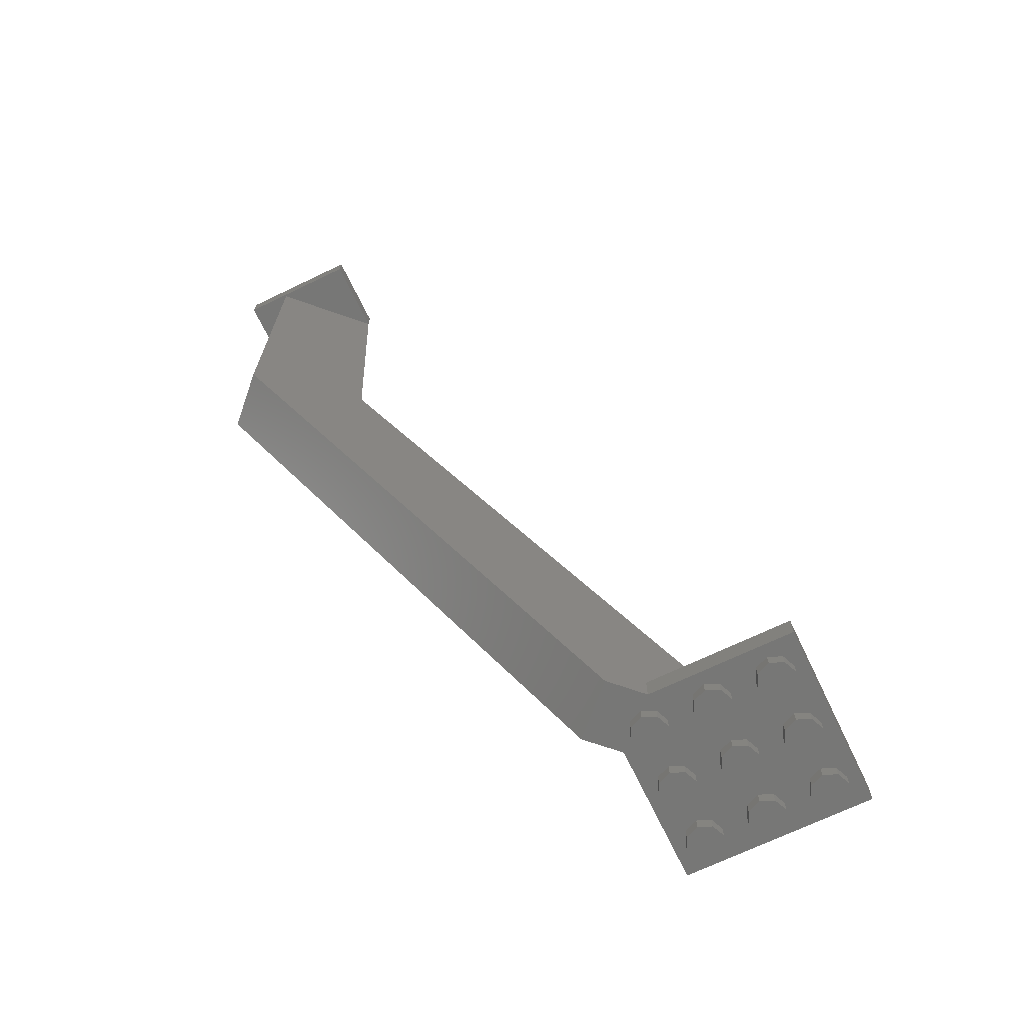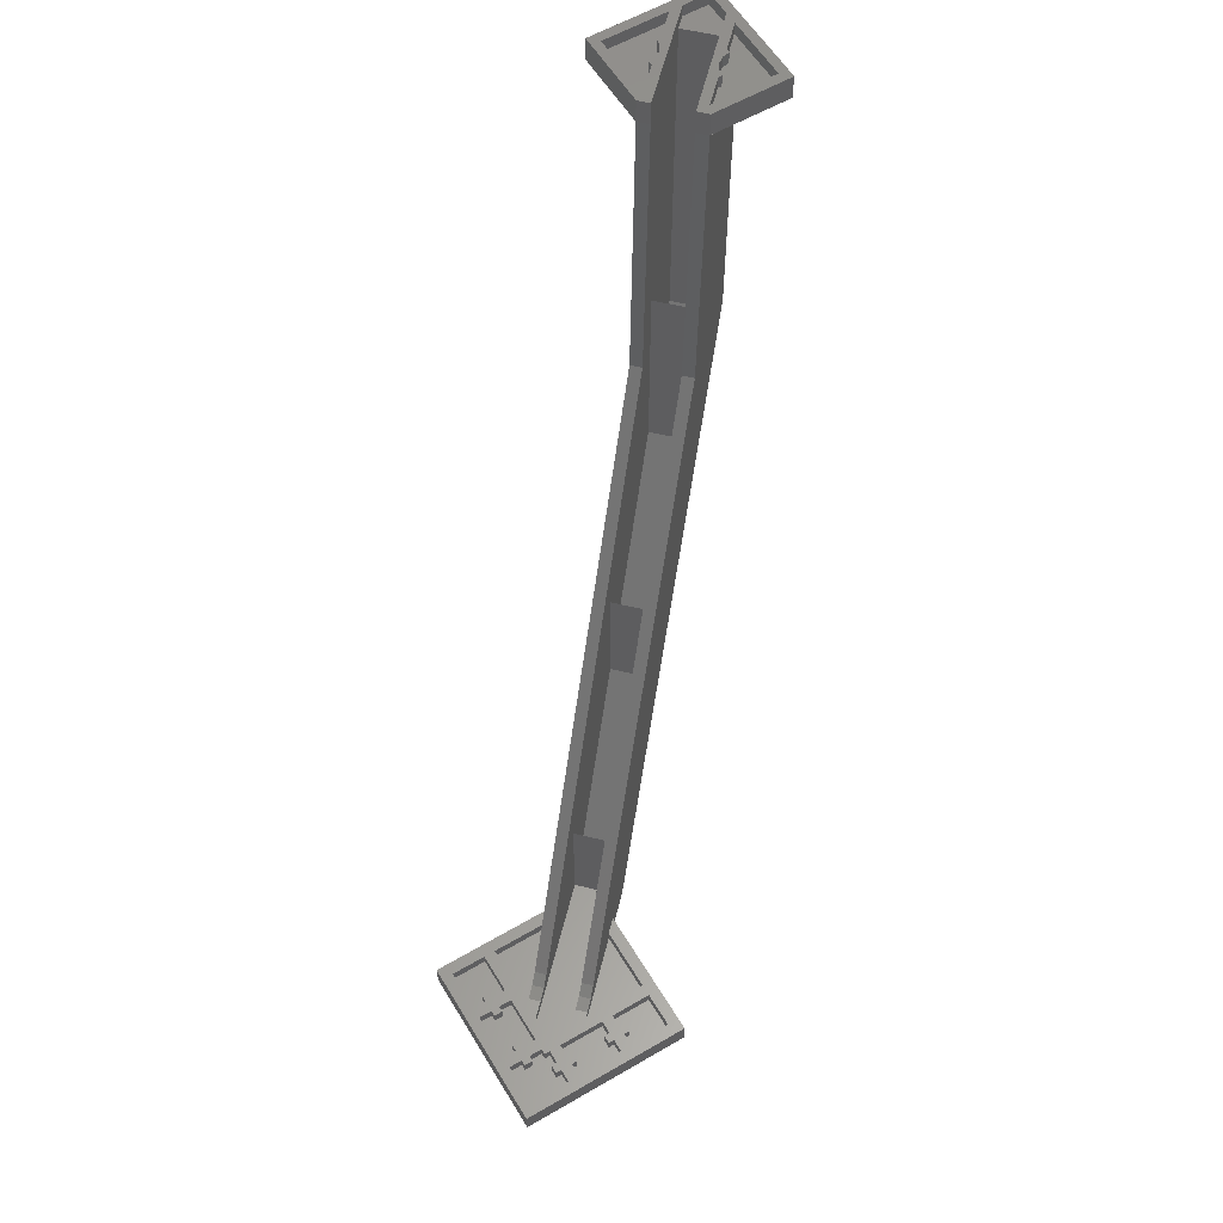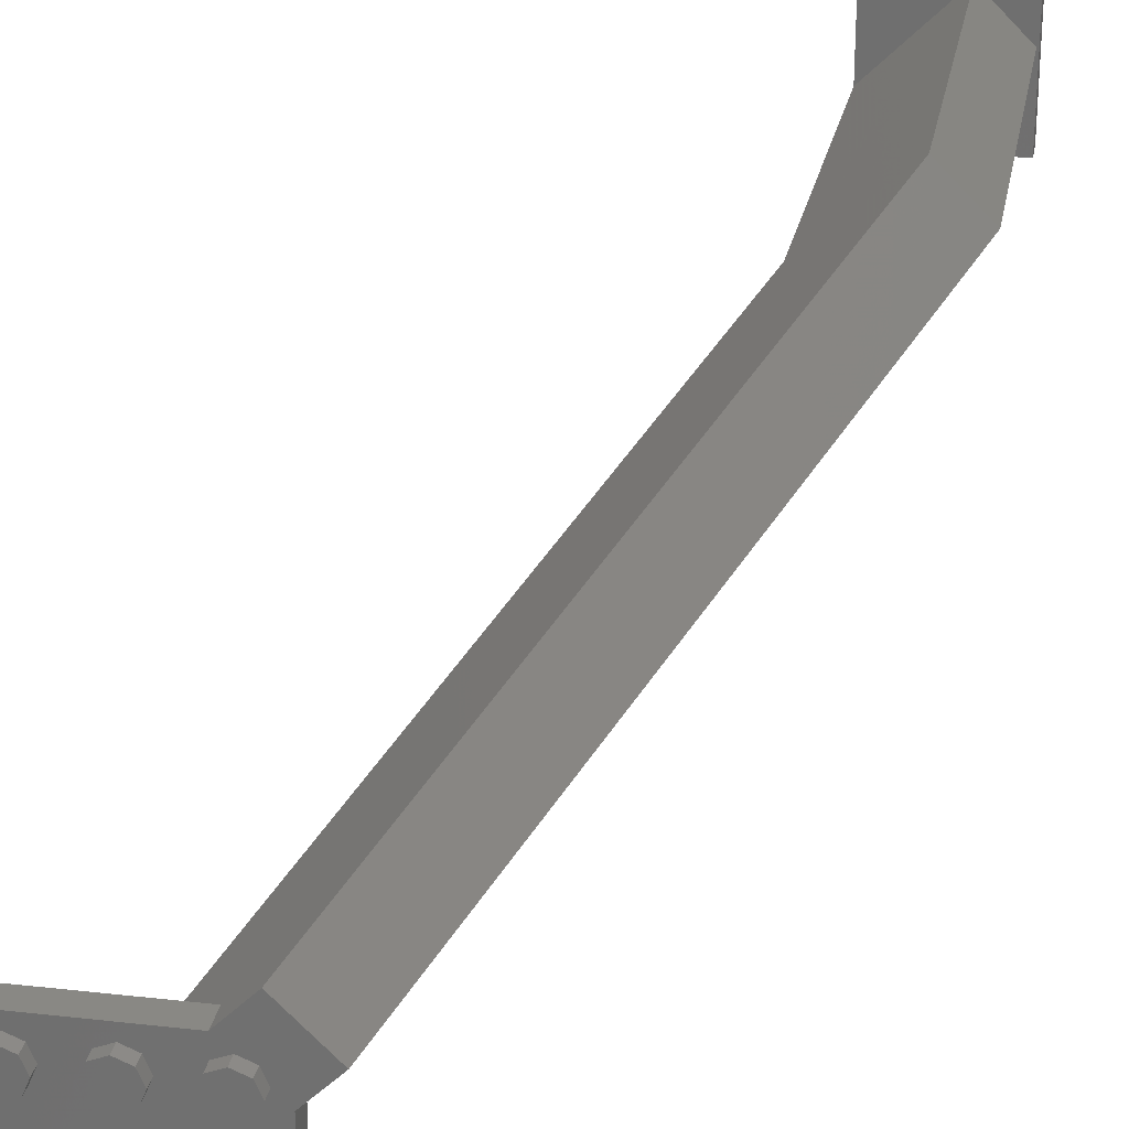
<metadata>
{"format":"stl","ext":"stl","renderer":"f3d","projection":"perspective","resolution":1024,"background":"white","views":[{"elev":-69.4,"azim":115.7,"up":"+Y"},{"elev":58.7,"azim":-121.0,"up":"+Y"},{"elev":26.0,"azim":10.1,"up":"+Z"}]}
</metadata>
<code>
# stl→obj: 407 verts, 563 faces
v 5.908 11.52 5.422
v 5.83 11.52 5.37
v 5.77 11.52 5.43
v 5.778 11.52 5.292
v 5.429 11.52 4.92
v 5.366 11.52 4.8
v 5.252 11.52 4.913
v 5.422 11.52 5.908
v 5.37 11.52 5.83
v 5.43 11.52 5.77
v 5.292 11.52 5.778
v 4.92 11.52 5.429
v 4.8 11.52 5.366
v 4.913 11.52 5.252
v 6.28 11.36 6.28
v 6.28 11.36 5.941
v 5.941 11.36 6.28
v 6.4 11.2 6.4
v 6.4 11.2 5.785
v 5.785 11.2 6.4
v 2.019 0.16 1.454
v 1.544 0.36 0.978
v 1.416 0.32 0.8508
v 2.634 0.16 2.295
v 1.531 0.48 1.192
v 1.43 0.36 1.091
v 1.303 0.32 0.964
v 1.454 0.16 2.019
v 0.978 0.36 1.544
v 0.8508 0.32 1.416
v 2.295 0.16 2.634
v 1.192 0.48 1.531
v 1.091 0.36 1.43
v 0.964 0.32 1.303
v 2.4 0 0
v 0 0 0
v 0 0 2.4
v 6.28 11.52 5.941
v 6.28 11.52 5.771
v 6 11.52 5.491
v 6 11.52 5.661
v 6 11.52 5.44
v 5.539 11.52 5.2
v 5.76 11.52 5.2
v 5.709 11.52 5.2
v 5.941 11.52 6.28
v 5.771 11.52 6.28
v 5.491 11.52 6
v 5.661 11.52 6
v 5.44 11.52 6
v 5.2 11.52 5.539
v 5.2 11.52 5.76
v 5.2 11.52 5.709
v 6.4 11.52 6.4
v 6.4 11.52 4.8
v 6.28 11.52 4.92
v 6.28 11.52 6.28
v 4.8 11.52 6.4
v 4.92 11.52 6.28
v 5.252 11.2 4.913
v 4.913 11.2 5.252
v 5.81 11.36 6.149
v 6.149 11.36 5.81
v 6 11.36 5.491
v 6.28 11.36 5.771
v 5.429 11.36 4.92
v 5.709 11.36 5.2
v 6.28 11.36 4.92
v 5.8 11.36 5.4
v 5.491 11.36 6
v 5.771 11.36 6.28
v 4.92 11.36 5.429
v 5.2 11.36 5.709
v 4.92 11.36 6.28
v 5.4 11.36 5.8
v 5.366 11.2 4.8
v 4.8 11.2 5.366
v 6.4 11.2 4.8
v 6.375 11.2 5.81
v 5.81 11.2 6.375
v 4.8 11.2 6.4
v 5.131 7.2 4.792
v 5.244 7.2 4.678
v 6.149 6.72 5.81
v 4.792 7.2 5.131
v 5.81 6.72 6.149
v 4.678 7.2 5.244
v 1.644 0.48 1.078
v 1.078 0.48 1.644
v 6.375 6.72 5.81
v 5.81 6.72 6.375
v 2.775 0 2.21
v 2.21 0 2.775
v 2.4 0.32 1.834
v 2.4 0.32 0
v 2.24 0.32 0.16
v 2.24 0.32 1.674
v 0 0.32 0
v 0.16 0.32 0.16
v 1.834 0.32 2.4
v 0 0.32 2.4
v 0.16 0.32 2.24
v 1.674 0.32 2.24
v 2.24 0.32 0.64
v 0.64 0.32 0.64
v 0.8 0.32 0.8
v 2.24 0.32 0.8
v 1.68 0.32 0.64
v 1.68 0.32 0.16
v 1.52 0.32 0.16
v 1.52 0.32 0.72
v 0.88 0.32 0.64
v 0.88 0.32 0.16
v 0.72 0.32 0.16
v 0.72 0.32 0.72
v 0.64 0.32 2.24
v 0.8 0.32 2.24
v 0.64 0.32 1.68
v 0.16 0.32 1.68
v 0.16 0.32 1.52
v 0.72 0.32 1.52
v 0.64 0.32 0.88
v 0.16 0.32 0.88
v 0.16 0.32 0.72
v 1.139 0.32 0.8
v 1.366 0.32 0.8
v 0.8 0.32 1.139
v 0.8 0.32 1.366
v 2.4 0 1.834
v 1.366 0.16 0.8
v 1.139 0.16 0.8
v 2.24 0.16 0.8
v 1.52 0.32 0.64
v 0.88 0.16 0.64
v 1.52 0.16 0.64
v 0.88 0.16 0.16
v 1.52 0.16 0.16
v 0.72 0.32 0.64
v 0.64 0.16 0.64
v 0.72 0.16 0.64
v 0.16 0.16 0.16
v 0.72 0.16 0.16
v 1.834 0 2.4
v 0.8 0.16 1.366
v 0.8 0.16 1.139
v 0.8 0.16 2.24
v 0.64 0.32 1.52
v 0.64 0.16 0.88
v 0.64 0.16 1.52
v 0.16 0.16 0.88
v 0.16 0.16 1.52
v 0.64 0.32 0.72
v 0.64 0.16 0.72
v 0.16 0.16 0.72
v 1.901 0.16 2.24
v 2.24 0.16 1.901
v 2.24 0.16 2.24
v 2.24 0.16 0.16
v 0.16 0.16 2.24
v 6 11.36 5.44
v 5.908 11.36 5.422
v 5.83 11.36 5.37
v 5.778 11.36 5.292
v 5.76 11.36 5.2
v 5.44 11.36 6
v 5.2 11.36 5.76
v 5.292 11.36 5.778
v 5.37 11.36 5.83
v 5.422 11.36 5.908
v 5.074 5.348 5.414
v 5.074 7.988 5.414
v 5.414 7.988 5.074
v 5.414 5.348 5.074
v 3.66 2.708 3.999
v 3.66 4.388 3.999
v 3.999 4.388 3.66
v 3.999 2.708 3.66
v 2.246 0.168 2.585
v 2.246 1.76 2.585
v 2.585 1.76 2.246
v 2.585 0.168 2.246
v 2.24 0.16 1.674
v 0.8 0.16 0.8
v 2.24 0.16 0.64
v 1.68 0.16 0.64
v 1.68 0.16 0.16
v 1.68 0.16 0.46
v 1.68 0.32 0.46
v 1.76 0.32 0.34
v 1.68 0.32 0.34
v 1.76 0.32 0.46
v 1.76 0.16 0.46
v 1.76 0.16 0.34
v 1.68 0.16 0.34
v 1.52 0.16 0.46
v 1.52 0.32 0.46
v 1.44 0.32 0.46
v 1.52 0.32 0.34
v 1.44 0.32 0.34
v 1.52 0.16 0.34
v 1.44 0.16 0.34
v 1.44 0.16 0.46
v 0.88 0.16 0.46
v 0.88 0.32 0.46
v 0.96 0.32 0.34
v 0.88 0.32 0.34
v 0.96 0.32 0.46
v 0.96 0.16 0.46
v 0.96 0.16 0.34
v 0.88 0.16 0.34
v 0.72 0.16 0.46
v 0.72 0.32 0.46
v 0.64 0.32 0.46
v 0.72 0.32 0.34
v 0.64 0.32 0.34
v 0.72 0.16 0.34
v 0.64 0.16 0.34
v 0.64 0.16 0.46
v 1.674 0.16 2.24
v 0.64 0.16 2.24
v 0.64 0.16 1.68
v 0.16 0.16 1.68
v 0.46 0.16 1.68
v 0.46 0.32 1.68
v 0.46 0.32 1.76
v 0.34 0.32 1.68
v 0.34 0.32 1.76
v 0.34 0.16 1.68
v 0.34 0.16 1.76
v 0.46 0.16 1.76
v 0.46 0.16 1.52
v 0.46 0.32 1.52
v 0.34 0.32 1.44
v 0.34 0.32 1.52
v 0.46 0.32 1.44
v 0.46 0.16 1.44
v 0.34 0.16 1.44
v 0.34 0.16 1.52
v 0.46 0.16 0.88
v 0.46 0.32 0.88
v 0.46 0.32 0.96
v 0.34 0.32 0.88
v 0.34 0.32 0.96
v 0.34 0.16 0.88
v 0.34 0.16 0.96
v 0.46 0.16 0.96
v 0.46 0.16 0.72
v 0.46 0.32 0.72
v 0.34 0.32 0.64
v 0.34 0.32 0.72
v 0.46 0.32 0.64
v 0.46 0.16 0.64
v 0.34 0.16 0.64
v 0.34 0.16 0.72
v 2.24 -0.16 2
v 2.24 0 2
v 2.17 0 2.17
v 2.17 -0.16 2.17
v 2 0 2.24
v 2 -0.16 2.24
v 1.83 0 2.17
v 1.83 -0.16 2.17
v 1.76 0 2
v 1.76 -0.16 2
v 1.83 0 1.83
v 1.83 -0.16 1.83
v 2 0 1.76
v 2 -0.16 1.76
v 2.17 0 1.83
v 2.17 -0.16 1.83
v 2.24 -0.16 1.2
v 2.24 0 1.2
v 2.17 0 1.37
v 2.17 -0.16 1.37
v 2 0 1.44
v 2 -0.16 1.44
v 1.83 0 1.37
v 1.83 -0.16 1.37
v 1.76 0 1.2
v 1.76 -0.16 1.2
v 1.83 0 1.03
v 1.83 -0.16 1.03
v 2 0 0.96
v 2 -0.16 0.96
v 2.17 0 1.03
v 2.17 -0.16 1.03
v 2.24 -0.16 0.4
v 2.24 0 0.4
v 2.17 0 0.5697
v 2.17 -0.16 0.5697
v 2 0 0.64
v 2 -0.16 0.64
v 1.83 0 0.5697
v 1.83 -0.16 0.5697
v 1.76 0 0.4
v 1.76 -0.16 0.4
v 1.83 0 0.2303
v 1.83 -0.16 0.2303
v 2 0 0.16
v 2 -0.16 0.16
v 2.17 0 0.2303
v 2.17 -0.16 0.2303
v 1.44 -0.16 2
v 1.44 0 2
v 1.37 0 2.17
v 1.37 -0.16 2.17
v 1.2 0 2.24
v 1.2 -0.16 2.24
v 1.03 0 2.17
v 1.03 -0.16 2.17
v 0.96 0 2
v 0.96 -0.16 2
v 1.03 0 1.83
v 1.03 -0.16 1.83
v 1.2 0 1.76
v 1.2 -0.16 1.76
v 1.37 0 1.83
v 1.37 -0.16 1.83
v 1.44 -0.16 1.2
v 1.44 0 1.2
v 1.37 0 1.37
v 1.37 -0.16 1.37
v 1.2 0 1.44
v 1.2 -0.16 1.44
v 1.03 0 1.37
v 1.03 -0.16 1.37
v 0.96 0 1.2
v 0.96 -0.16 1.2
v 1.03 0 1.03
v 1.03 -0.16 1.03
v 1.2 0 0.96
v 1.2 -0.16 0.96
v 1.37 0 1.03
v 1.37 -0.16 1.03
v 1.44 -0.16 0.4
v 1.44 0 0.4
v 1.37 0 0.5697
v 1.37 -0.16 0.5697
v 1.2 0 0.64
v 1.2 -0.16 0.64
v 1.03 0 0.5697
v 1.03 -0.16 0.5697
v 0.96 0 0.4
v 0.96 -0.16 0.4
v 1.03 0 0.2303
v 1.03 -0.16 0.2303
v 1.2 0 0.16
v 1.2 -0.16 0.16
v 1.37 0 0.2303
v 1.37 -0.16 0.2303
v 0.64 -0.16 2
v 0.64 0 2
v 0.5697 0 2.17
v 0.5697 -0.16 2.17
v 0.4 0 2.24
v 0.4 -0.16 2.24
v 0.2303 0 2.17
v 0.2303 -0.16 2.17
v 0.16 0 2
v 0.16 -0.16 2
v 0.2303 0 1.83
v 0.2303 -0.16 1.83
v 0.4 0 1.76
v 0.4 -0.16 1.76
v 0.5697 0 1.83
v 0.5697 -0.16 1.83
v 0.64 -0.16 1.2
v 0.64 0 1.2
v 0.5697 0 1.37
v 0.5697 -0.16 1.37
v 0.4 0 1.44
v 0.4 -0.16 1.44
v 0.2303 0 1.37
v 0.2303 -0.16 1.37
v 0.16 0 1.2
v 0.16 -0.16 1.2
v 0.2303 0 1.03
v 0.2303 -0.16 1.03
v 0.4 0 0.96
v 0.4 -0.16 0.96
v 0.5697 0 1.03
v 0.5697 -0.16 1.03
v 0.64 -0.16 0.4
v 0.64 0 0.4
v 0.5697 0 0.5697
v 0.5697 -0.16 0.5697
v 0.4 0 0.64
v 0.4 -0.16 0.64
v 0.2303 0 0.5697
v 0.2303 -0.16 0.5697
v 0.16 0 0.4
v 0.16 -0.16 0.4
v 0.2303 0 0.2303
v 0.2303 -0.16 0.2303
v 0.4 0 0.16
v 0.4 -0.16 0.16
v 0.5697 0 0.2303
v 0.5697 -0.16 0.2303
v 2 -0.16 2
v 2 -0.16 1.2
v 2 -0.16 0.4
v 1.2 -0.16 2
v 1.2 -0.16 1.2
v 1.2 -0.16 0.4
v 0.4 -0.16 2
v 0.4 -0.16 1.2
v 0.4 -0.16 0.4
f 1 2 3
f 2 4 3
f 5 6 7
f 8 9 10
f 9 11 10
f 12 13 14
f 15 16 17
f 18 19 20
f 21 22 23
f 24 25 26
f 24 26 27
f 28 29 30
f 31 32 33
f 31 33 34
f 35 36 37
f 38 39 40
f 38 40 41
f 41 42 1
f 41 1 3
f 4 3 43
f 4 43 44
f 45 43 7
f 45 7 5
f 46 47 48
f 46 48 49
f 49 50 8
f 49 8 10
f 11 10 51
f 11 51 52
f 53 51 14
f 53 14 12
f 54 55 56
f 54 56 57
f 55 6 5
f 55 5 56
f 54 58 59
f 54 59 57
f 58 13 12
f 58 12 59
f 38 7 60
f 38 60 16
f 46 14 61
f 46 61 17
f 16 17 62
f 16 62 63
f 39 40 64
f 39 64 65
f 45 5 66
f 45 66 67
f 65 68 66
f 65 66 69
f 47 48 70
f 47 70 71
f 53 12 72
f 53 72 73
f 71 74 72
f 71 72 75
f 6 7 60
f 6 60 76
f 13 14 61
f 13 61 77
f 19 78 76
f 19 76 79
f 80 20 81
f 80 81 77
f 76 60 82
f 76 82 83
f 63 60 82
f 63 82 84
f 62 61 85
f 62 85 86
f 77 61 85
f 77 85 87
f 83 82 25
f 83 25 88
f 84 82 25
f 84 25 24
f 84 24 31
f 84 31 86
f 86 85 32
f 86 32 31
f 87 85 32
f 87 32 89
f 79 76 83
f 79 83 90
f 80 77 87
f 80 87 91
f 90 83 88
f 90 88 92
f 90 91 93
f 90 93 92
f 91 87 89
f 91 89 93
f 94 95 96
f 94 96 97
f 95 98 99
f 95 99 96
f 100 101 102
f 100 102 103
f 101 98 99
f 101 99 102
f 104 105 106
f 104 106 107
f 108 109 110
f 108 110 111
f 112 113 114
f 112 114 115
f 116 105 106
f 116 106 117
f 118 119 120
f 118 120 121
f 122 123 124
f 122 124 115
f 88 25 26
f 88 26 22
f 22 26 27
f 22 27 23
f 23 27 125
f 23 125 126
f 89 32 33
f 89 33 29
f 29 33 34
f 29 34 30
f 30 34 127
f 30 127 128
f 92 129 22
f 92 22 88
f 21 23 126
f 21 126 130
f 24 27 125
f 24 125 131
f 107 126 130
f 107 130 132
f 133 112 134
f 133 134 135
f 110 113 136
f 110 136 137
f 138 105 139
f 138 139 140
f 114 99 141
f 114 141 142
f 93 143 29
f 93 29 89
f 28 30 128
f 28 128 144
f 31 34 127
f 31 127 145
f 117 128 144
f 117 144 146
f 147 122 148
f 147 148 149
f 120 123 150
f 120 150 151
f 152 105 139
f 152 139 153
f 124 99 141
f 124 141 154
f 24 31 155
f 24 155 156
f 157 158 141
f 157 141 159
f 92 129 143
f 92 143 93
f 129 35 37
f 129 37 143
f 15 16 38
f 15 38 57
f 17 46 57
f 17 57 15
f 64 160 42
f 64 42 40
f 160 42 1
f 160 1 161
f 161 1 2
f 161 2 162
f 162 2 4
f 162 4 163
f 163 4 44
f 163 44 164
f 67 45 44
f 67 44 164
f 165 50 48
f 165 48 70
f 166 52 11
f 166 11 167
f 167 11 9
f 167 9 168
f 168 9 8
f 168 8 169
f 169 8 50
f 169 50 165
f 166 73 53
f 166 53 52
f 65 68 56
f 65 56 39
f 66 5 56
f 66 56 68
f 74 59 47
f 74 47 71
f 74 72 12
f 74 12 59
f 18 78 55
f 18 55 54
f 81 58 54
f 81 54 18
f 76 6 55
f 76 55 78
f 81 77 13
f 81 13 58
f 170 171 172
f 170 172 173
f 174 175 176
f 174 176 177
f 178 179 180
f 178 180 181
f 86 62 63
f 86 63 84
f 91 80 79
f 91 79 90
f 182 132 107
f 182 107 97
f 183 106 125
f 183 125 131
f 184 185 186
f 184 186 158
f 158 186 109
f 158 109 96
f 185 184 104
f 185 104 108
f 184 158 96
f 184 96 104
f 185 187 188
f 185 188 108
f 189 190 188
f 189 188 191
f 191 188 187
f 191 187 192
f 190 189 193
f 190 193 194
f 189 191 192
f 189 192 193
f 194 186 109
f 194 109 190
f 135 195 196
f 135 196 133
f 197 196 198
f 197 198 199
f 199 198 200
f 199 200 201
f 196 197 202
f 196 202 195
f 197 199 201
f 197 201 202
f 200 137 110
f 200 110 198
f 134 203 204
f 134 204 112
f 205 206 204
f 205 204 207
f 207 204 203
f 207 203 208
f 206 205 209
f 206 209 210
f 205 207 208
f 205 208 209
f 210 136 113
f 210 113 206
f 140 211 212
f 140 212 138
f 213 212 214
f 213 214 215
f 215 214 216
f 215 216 217
f 212 213 218
f 212 218 211
f 213 215 217
f 213 217 218
f 216 142 114
f 216 114 214
f 146 117 103
f 146 103 219
f 145 183 106
f 145 106 127
f 116 102 159
f 116 159 220
f 118 116 220
f 118 220 221
f 102 119 222
f 102 222 159
f 159 222 221
f 159 221 220
f 223 224 118
f 223 118 221
f 225 224 226
f 225 226 227
f 227 226 228
f 227 228 229
f 224 225 230
f 224 230 223
f 225 227 229
f 225 229 230
f 222 119 226
f 222 226 228
f 231 232 147
f 231 147 149
f 233 234 232
f 233 232 235
f 235 232 231
f 235 231 236
f 234 233 237
f 234 237 238
f 233 235 236
f 233 236 237
f 151 120 234
f 151 234 238
f 239 240 122
f 239 122 148
f 241 240 242
f 241 242 243
f 243 242 244
f 243 244 245
f 240 241 246
f 240 246 239
f 241 243 245
f 241 245 246
f 150 123 242
f 150 242 244
f 247 248 152
f 247 152 153
f 249 250 248
f 249 248 251
f 251 248 247
f 251 247 252
f 250 249 253
f 250 253 254
f 249 251 252
f 249 252 253
f 154 124 250
f 154 250 254
f 129 35 95
f 129 95 94
f 37 101 100
f 37 100 143
f 36 98 95
f 36 95 35
f 37 36 98
f 37 98 101
f 255 256 257
f 255 257 258
f 258 257 259
f 258 259 260
f 260 259 261
f 260 261 262
f 262 261 263
f 262 263 264
f 264 263 265
f 264 265 266
f 266 265 267
f 266 267 268
f 268 267 269
f 268 269 270
f 270 269 256
f 270 256 255
f 271 272 273
f 271 273 274
f 274 273 275
f 274 275 276
f 276 275 277
f 276 277 278
f 278 277 279
f 278 279 280
f 280 279 281
f 280 281 282
f 282 281 283
f 282 283 284
f 284 283 285
f 284 285 286
f 286 285 272
f 286 272 271
f 287 288 289
f 287 289 290
f 290 289 291
f 290 291 292
f 292 291 293
f 292 293 294
f 294 293 295
f 294 295 296
f 296 295 297
f 296 297 298
f 298 297 299
f 298 299 300
f 300 299 301
f 300 301 302
f 302 301 288
f 302 288 287
f 303 304 305
f 303 305 306
f 306 305 307
f 306 307 308
f 308 307 309
f 308 309 310
f 310 309 311
f 310 311 312
f 312 311 313
f 312 313 314
f 314 313 315
f 314 315 316
f 316 315 317
f 316 317 318
f 318 317 304
f 318 304 303
f 319 320 321
f 319 321 322
f 322 321 323
f 322 323 324
f 324 323 325
f 324 325 326
f 326 325 327
f 326 327 328
f 328 327 329
f 328 329 330
f 330 329 331
f 330 331 332
f 332 331 333
f 332 333 334
f 334 333 320
f 334 320 319
f 335 336 337
f 335 337 338
f 338 337 339
f 338 339 340
f 340 339 341
f 340 341 342
f 342 341 343
f 342 343 344
f 344 343 345
f 344 345 346
f 346 345 347
f 346 347 348
f 348 347 349
f 348 349 350
f 350 349 336
f 350 336 335
f 351 352 353
f 351 353 354
f 354 353 355
f 354 355 356
f 356 355 357
f 356 357 358
f 358 357 359
f 358 359 360
f 360 359 361
f 360 361 362
f 362 361 363
f 362 363 364
f 364 363 365
f 364 365 366
f 366 365 352
f 366 352 351
f 367 368 369
f 367 369 370
f 370 369 371
f 370 371 372
f 372 371 373
f 372 373 374
f 374 373 375
f 374 375 376
f 376 375 377
f 376 377 378
f 378 377 379
f 378 379 380
f 380 379 381
f 380 381 382
f 382 381 368
f 382 368 367
f 383 384 385
f 383 385 386
f 386 385 387
f 386 387 388
f 388 387 389
f 388 389 390
f 390 389 391
f 390 391 392
f 392 391 393
f 392 393 394
f 394 393 395
f 394 395 396
f 396 395 397
f 396 397 398
f 398 397 384
f 398 384 383
f 399 255 258
f 399 258 260
f 399 260 262
f 399 262 264
f 399 264 266
f 399 266 268
f 399 268 270
f 399 270 255
f 400 271 274
f 400 274 276
f 400 276 278
f 400 278 280
f 400 280 282
f 400 282 284
f 400 284 286
f 400 286 271
f 401 287 290
f 401 290 292
f 401 292 294
f 401 294 296
f 401 296 298
f 401 298 300
f 401 300 302
f 401 302 287
f 402 303 306
f 402 306 308
f 402 308 310
f 402 310 312
f 402 312 314
f 402 314 316
f 402 316 318
f 402 318 303
f 403 319 322
f 403 322 324
f 403 324 326
f 403 326 328
f 403 328 330
f 403 330 332
f 403 332 334
f 403 334 319
f 404 335 338
f 404 338 340
f 404 340 342
f 404 342 344
f 404 344 346
f 404 346 348
f 404 348 350
f 404 350 335
f 405 351 354
f 405 354 356
f 405 356 358
f 405 358 360
f 405 360 362
f 405 362 364
f 405 364 366
f 405 366 351
f 406 367 370
f 406 370 372
f 406 372 374
f 406 374 376
f 406 376 378
f 406 378 380
f 406 380 382
f 406 382 367
f 407 383 386
f 407 386 388
f 407 388 390
f 407 390 392
f 407 392 394
f 407 394 396
f 407 396 398
f 407 398 383

</code>
